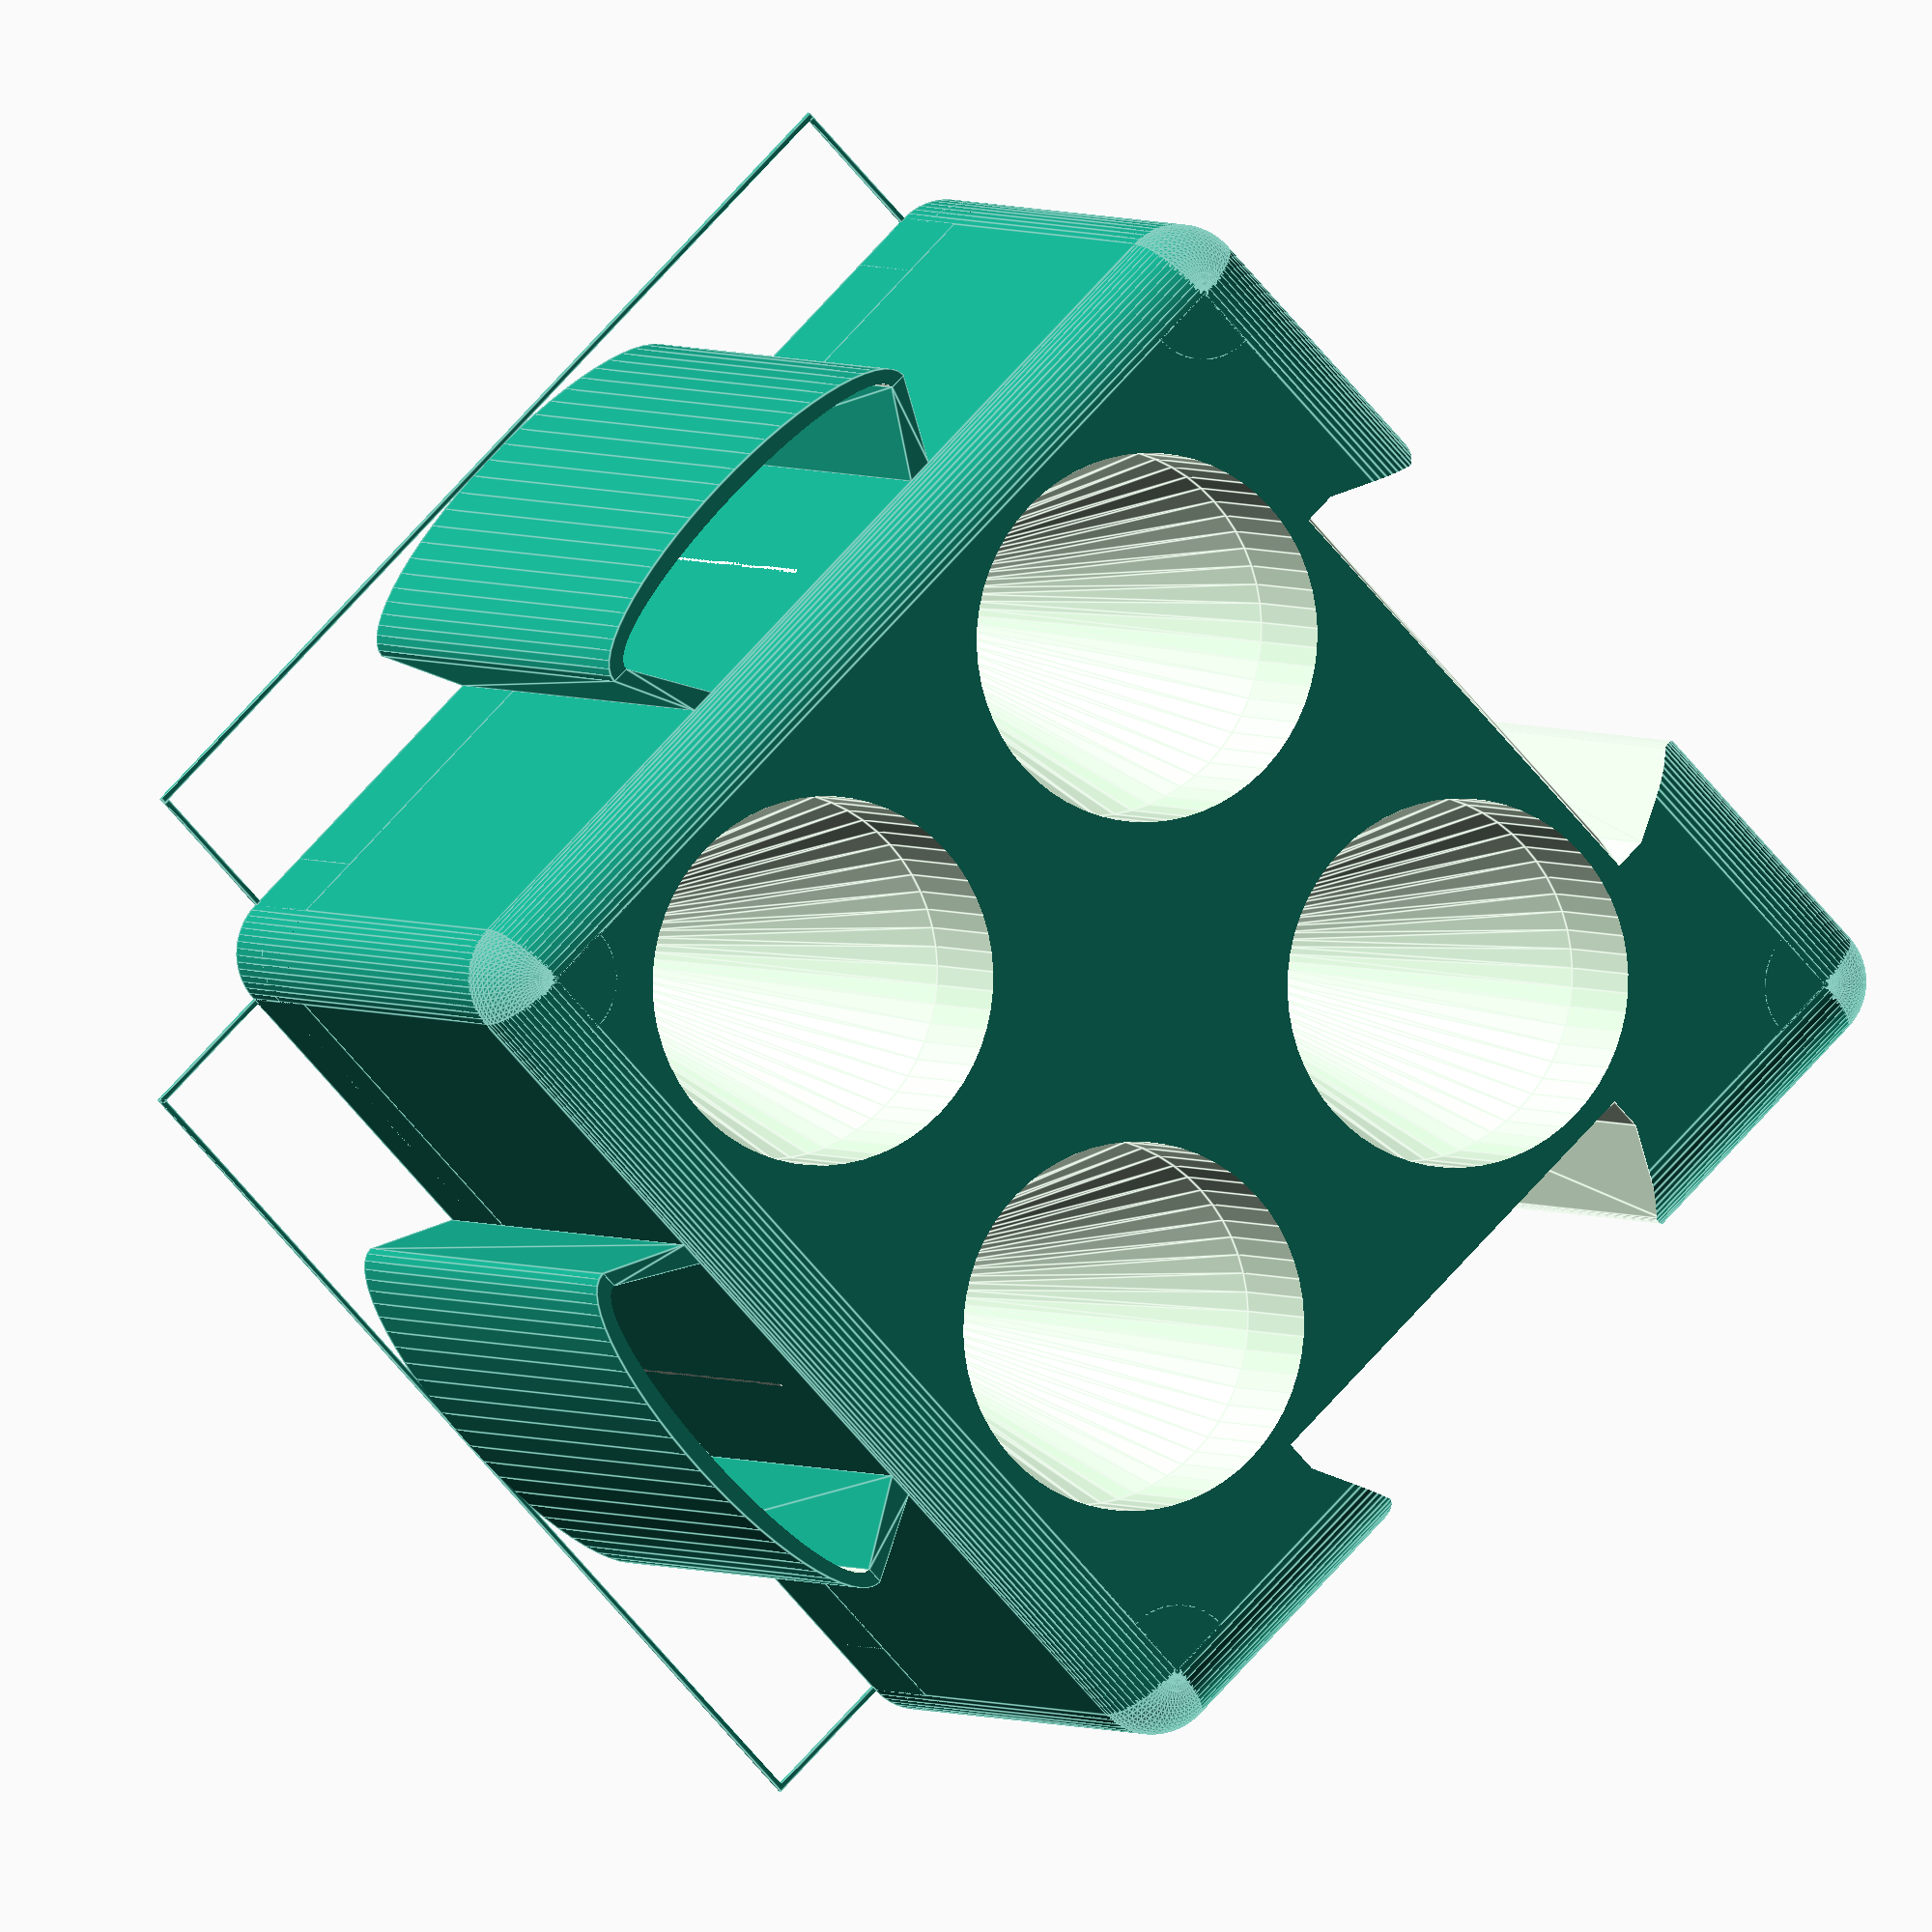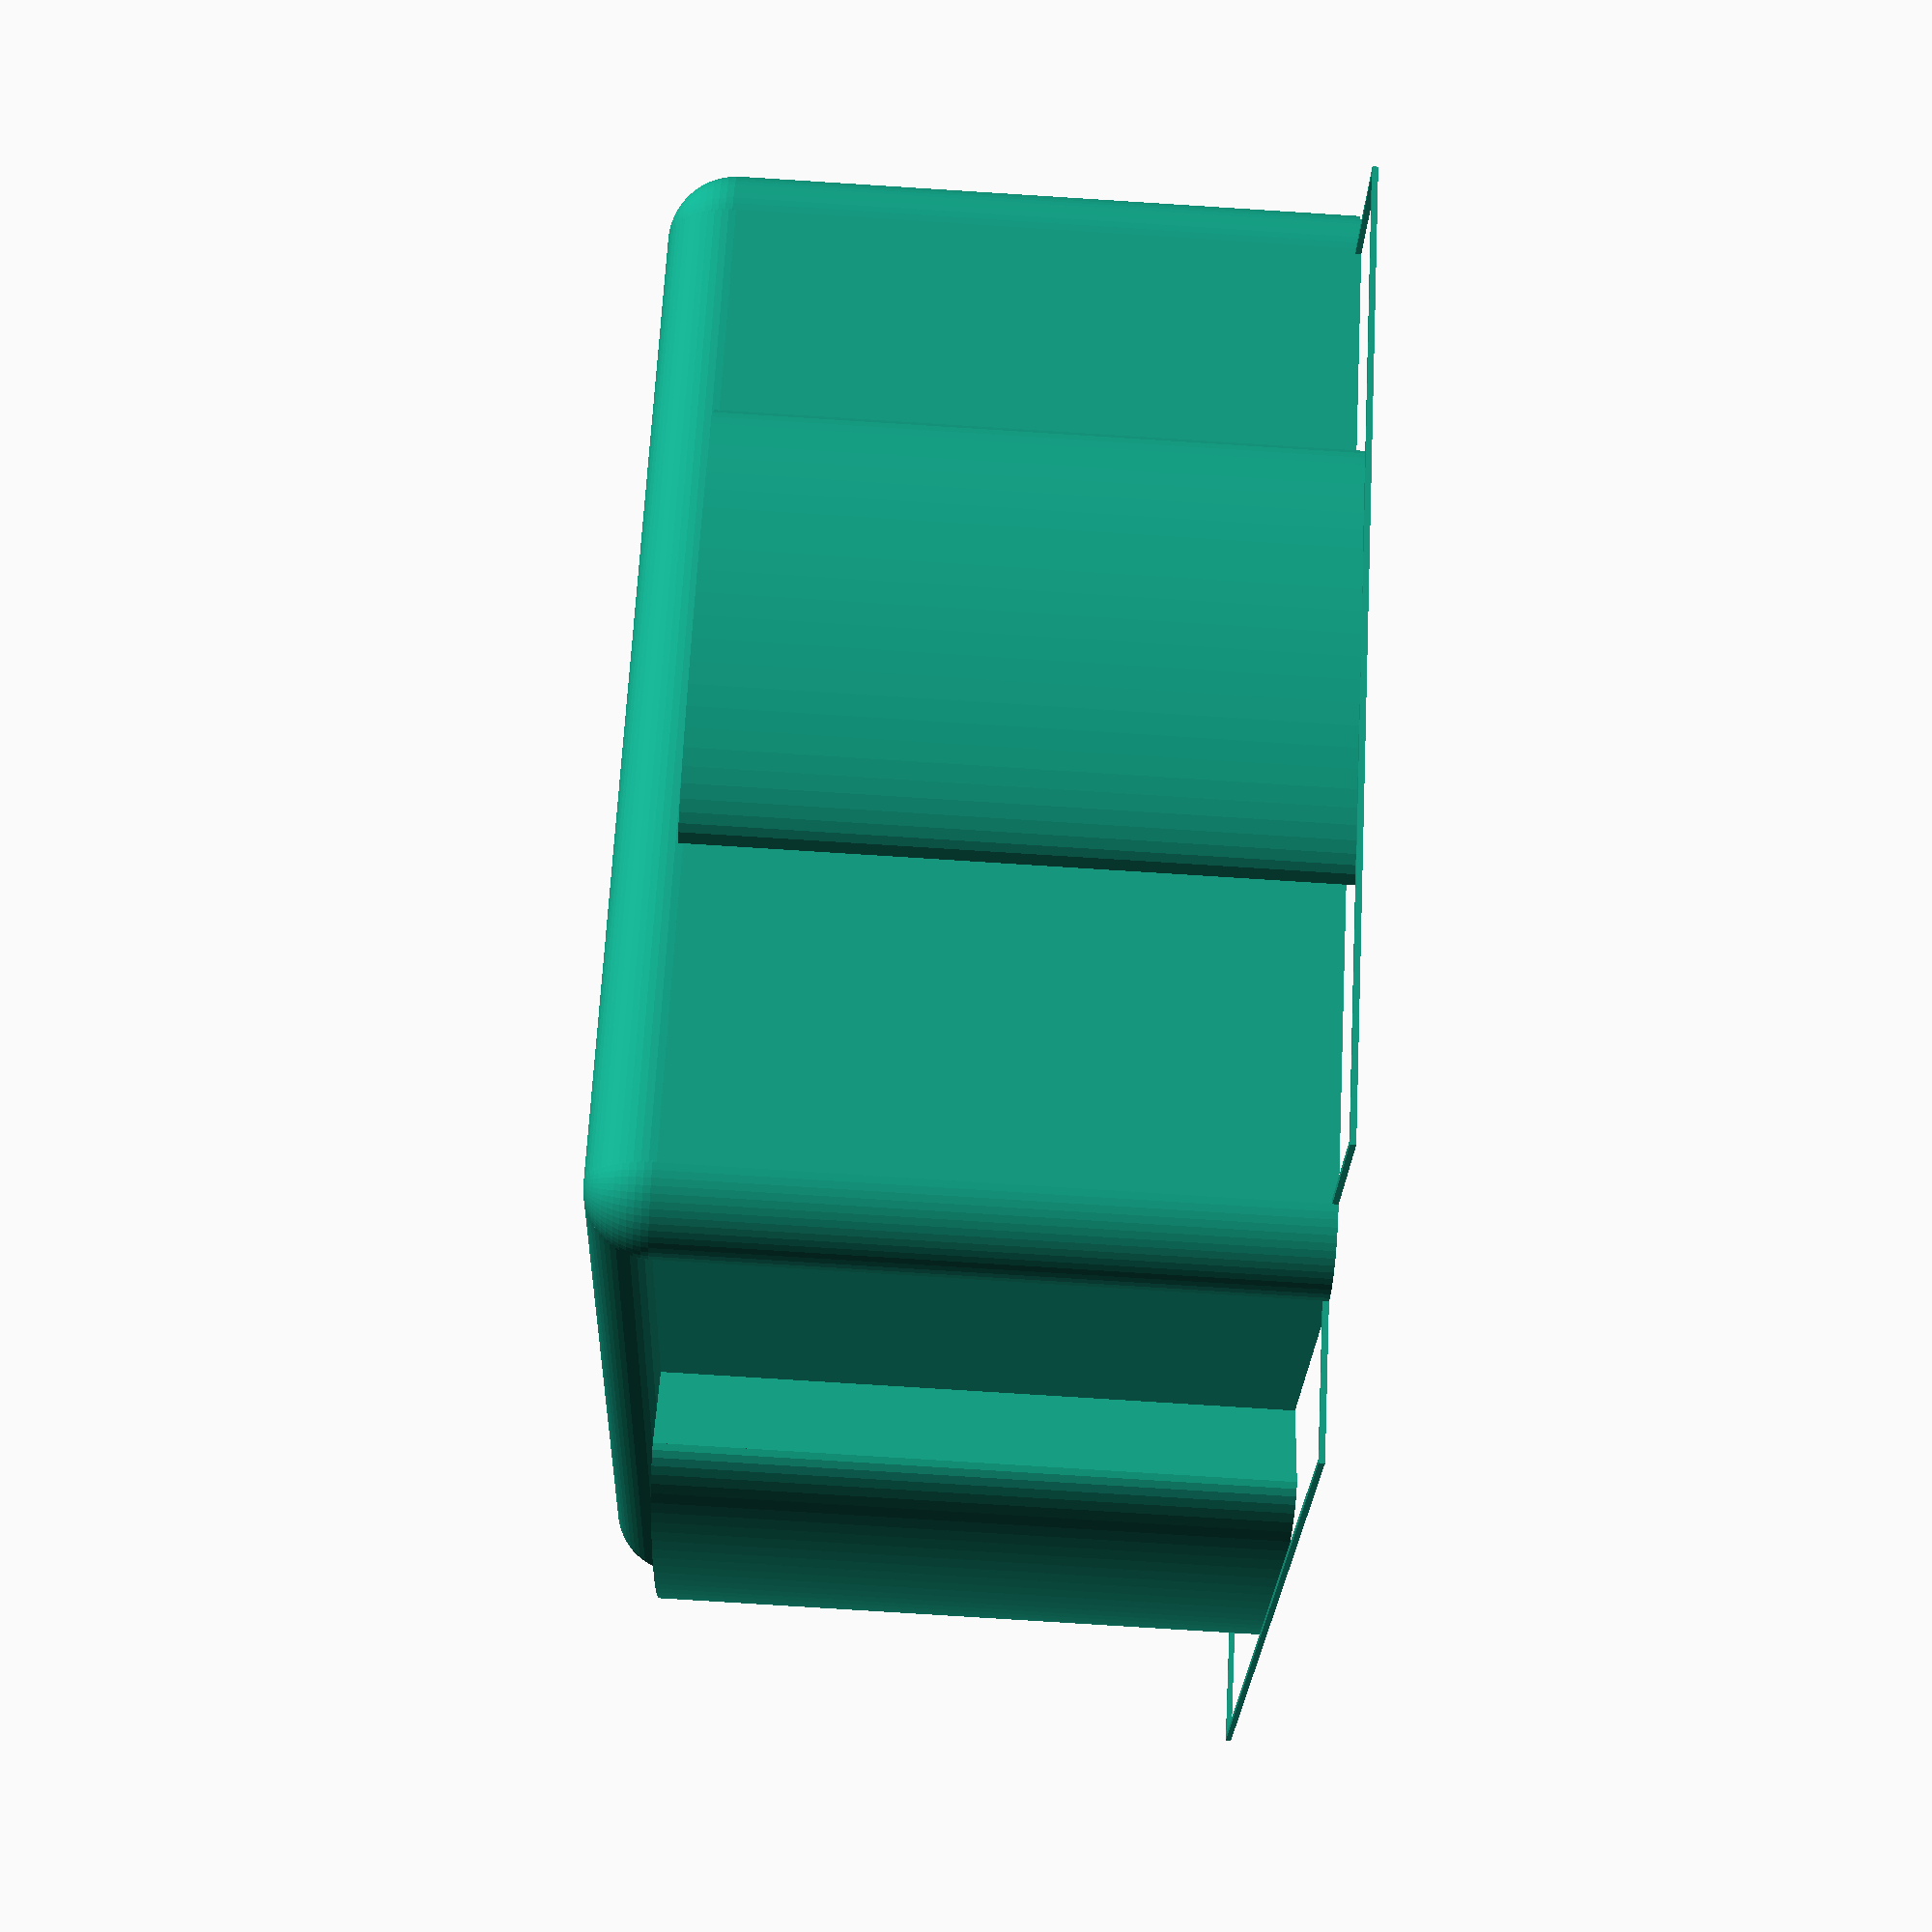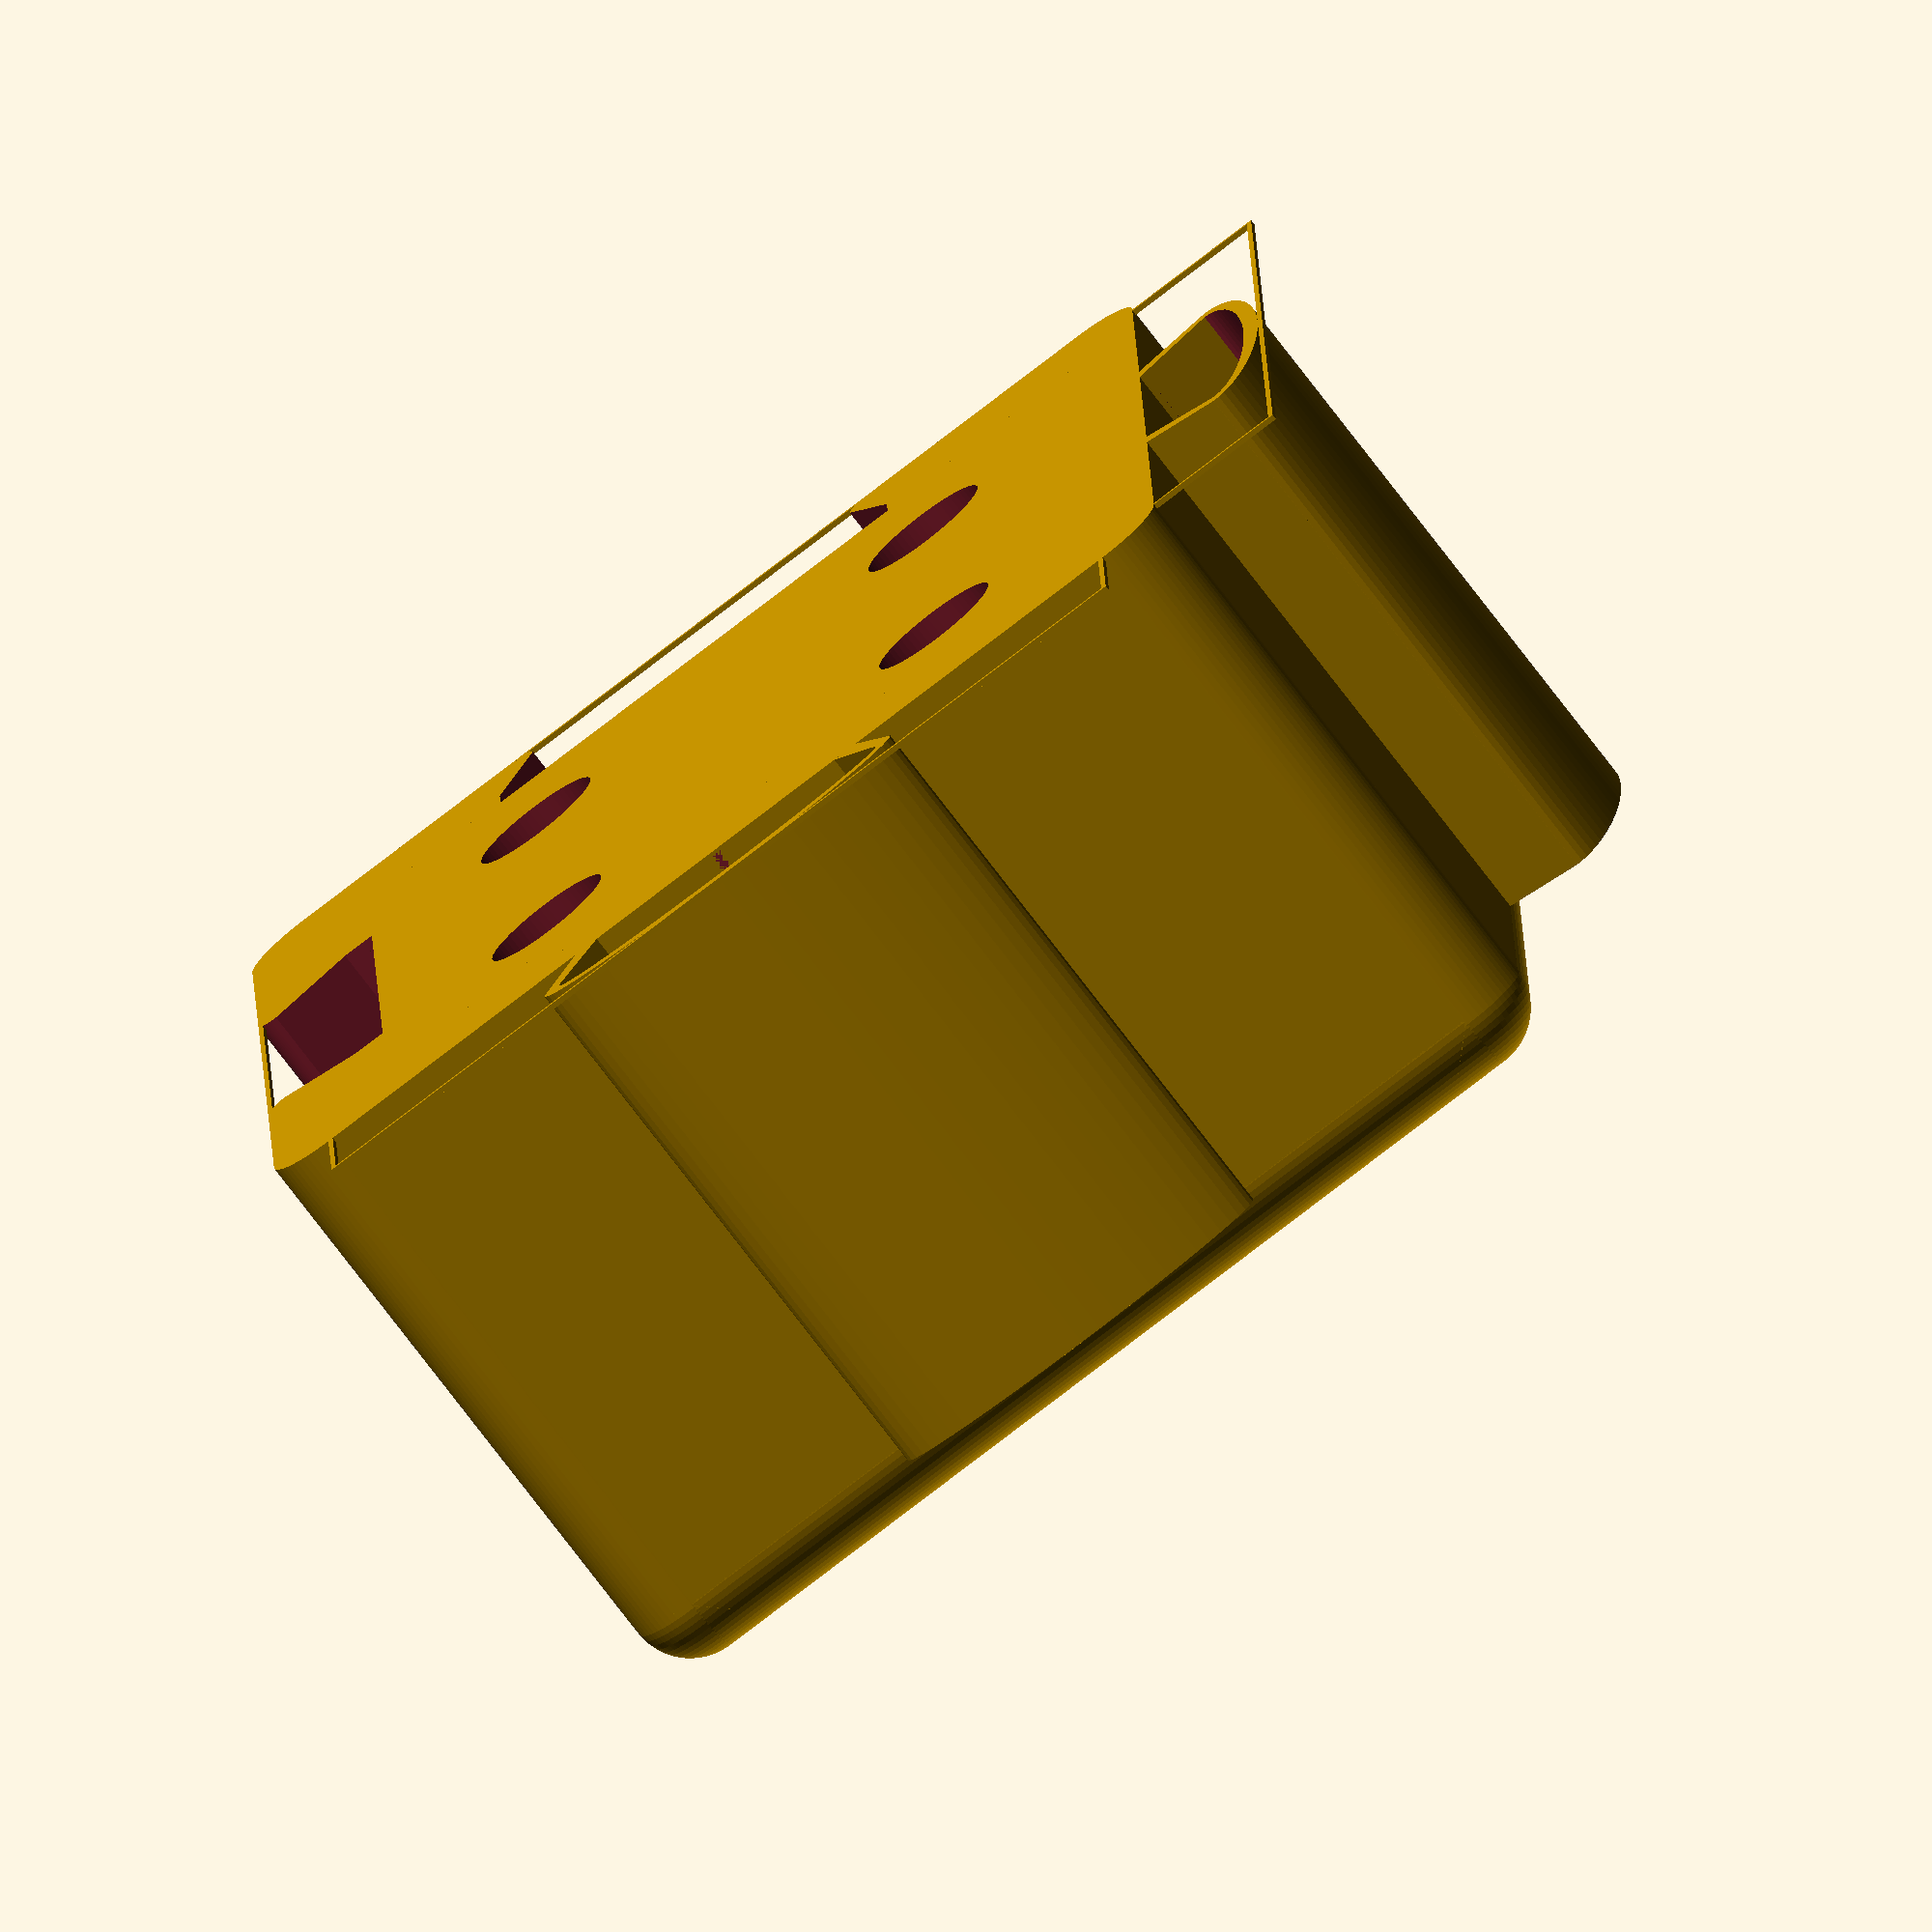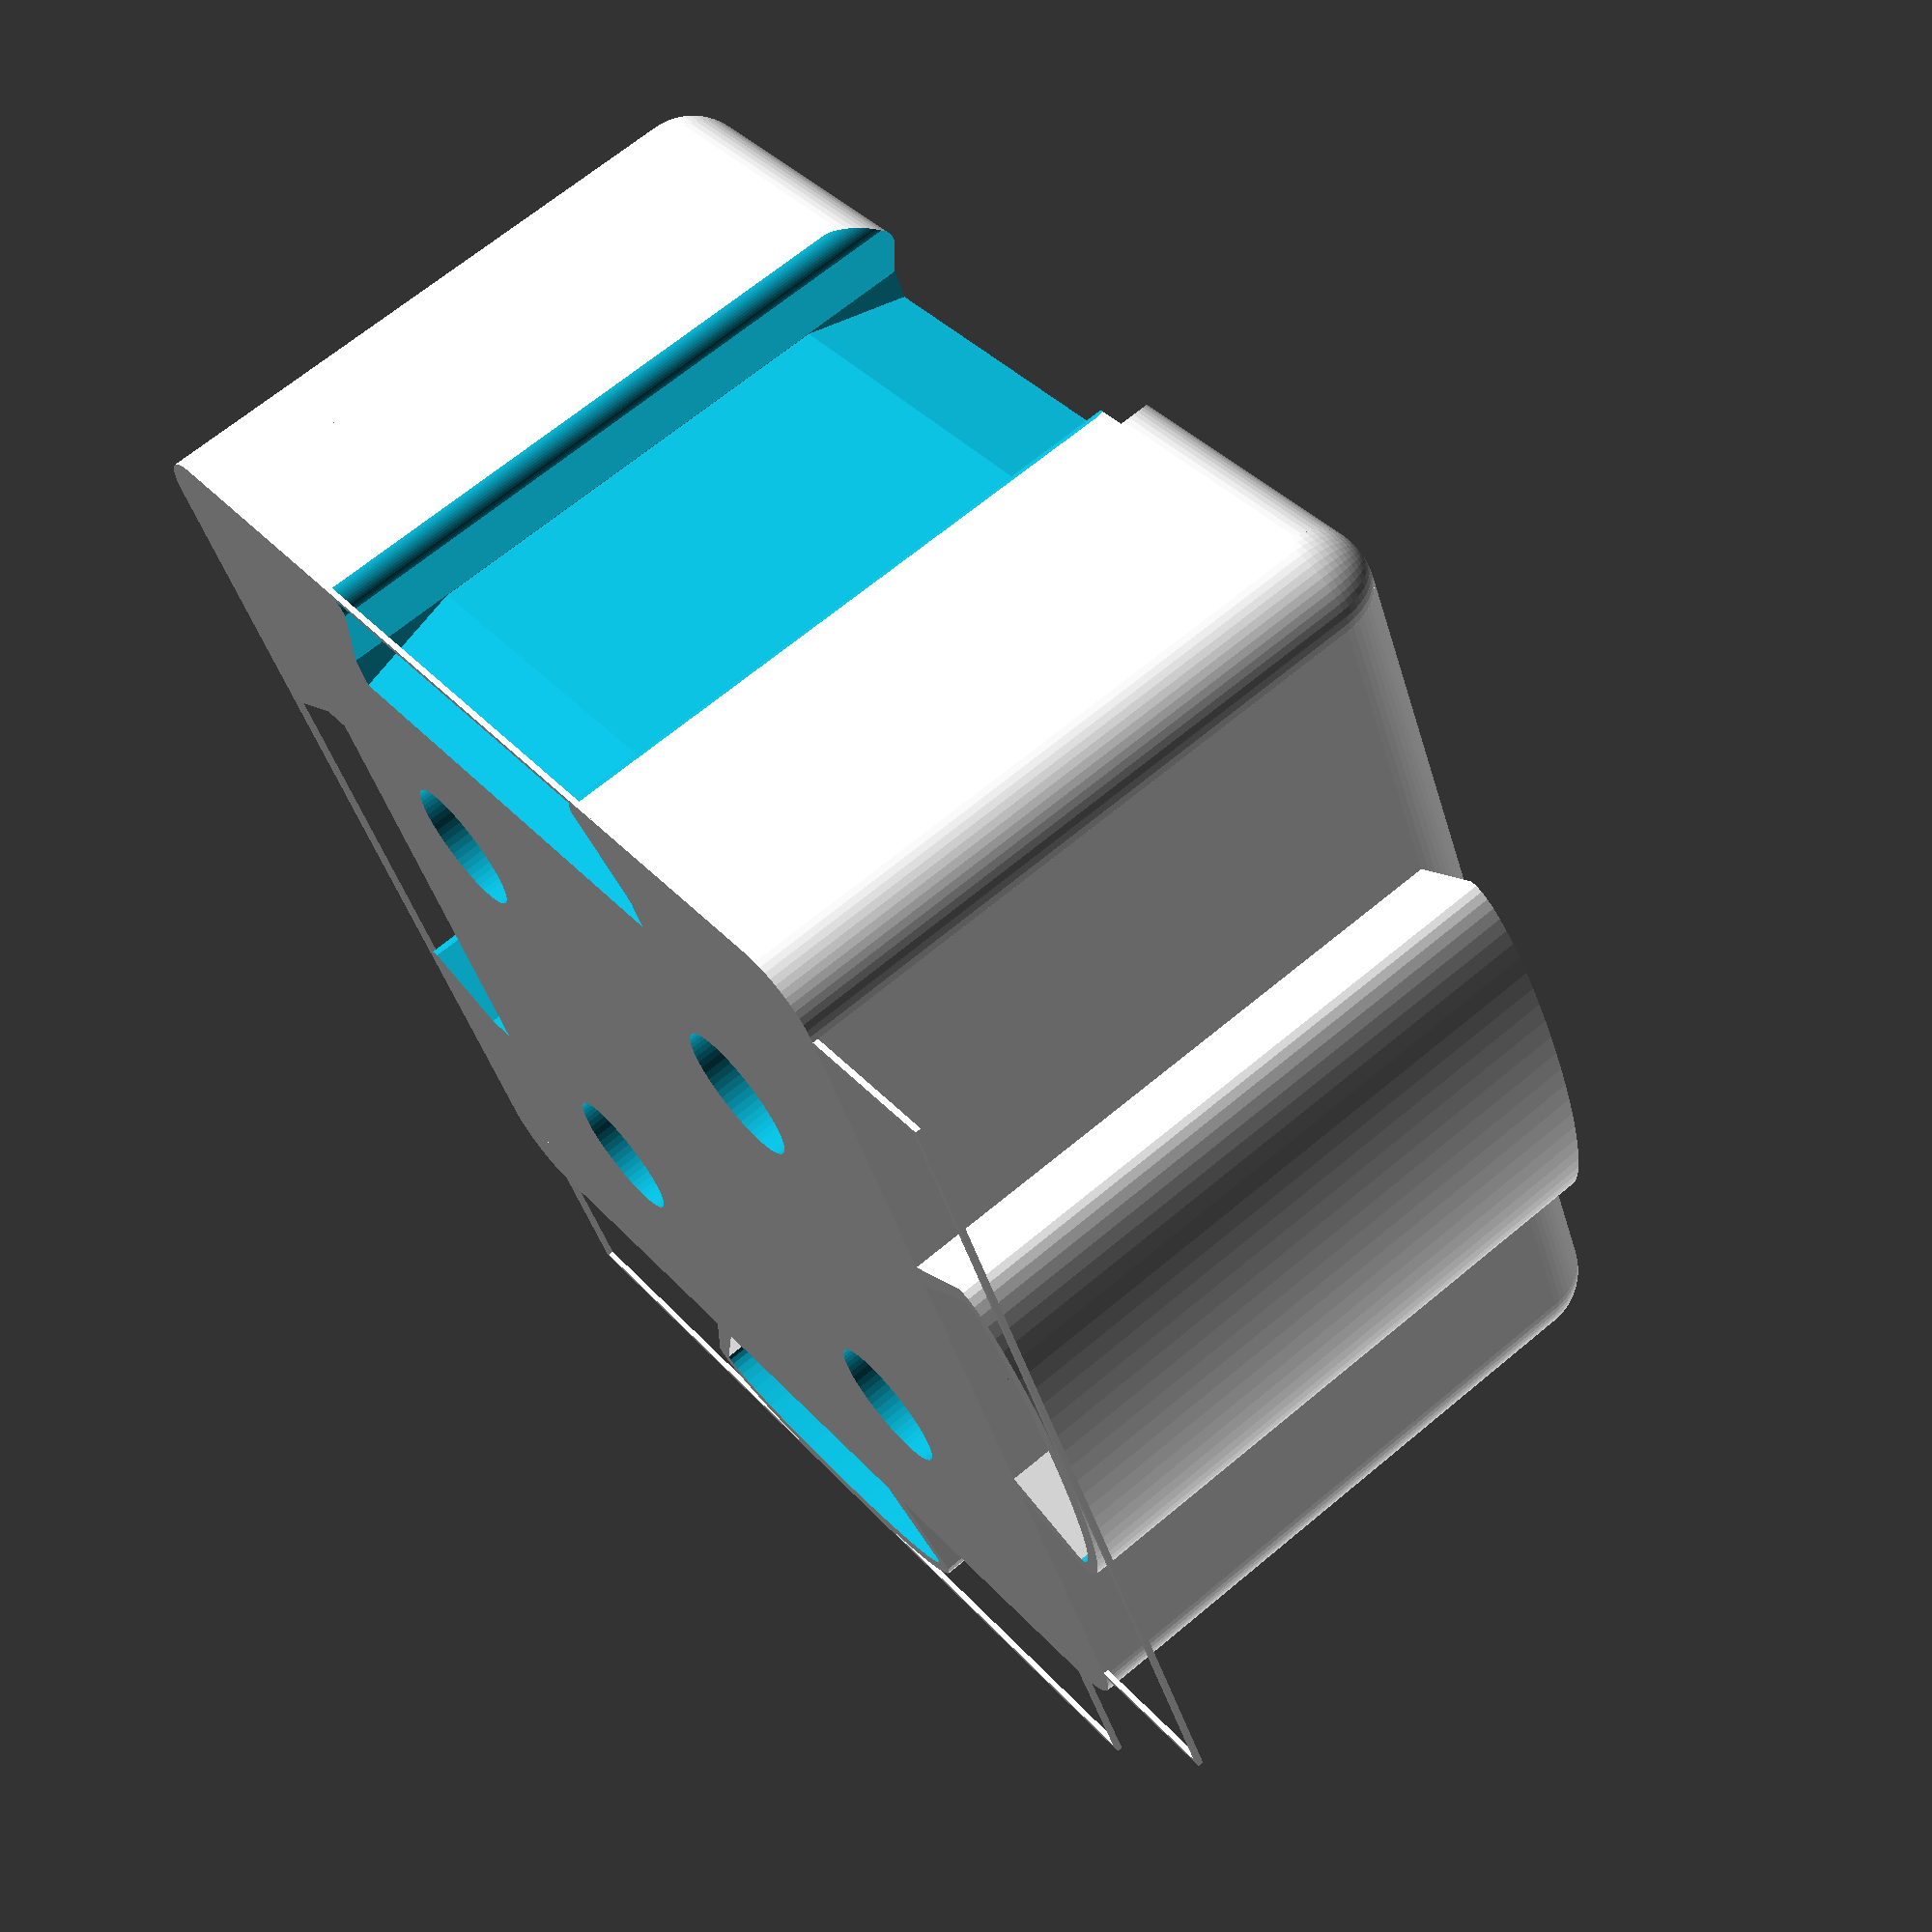
<openscad>
// Attribution: these modular racks recreate the dovetailed racks designed by the Dormant lab in OpenSCAD
// https://github.com/oplz/DormantBioLabResources/tree/main/Prints/dovetailed_rack

// constants
$e = 0.01; // small extra for removing artifacts during differencing
$2e = 2 * $e; // twice epsilon for extra length when translating by -e
$fn = 60; // number of vertices when rendering cylinders and spheres
$anti_brim_rails = 0.25; // thickness of anti brim rails (for prints with brims)
$use_anti_brim_rails = true; // whether to use anti-brim rails

// common sizes
$tr_unit_length = 50;
$tr_base_height = 30;
$tr_base_corner_radius = 3;

$tr_adapter_width_max = 22;
$tr_adapter_width_max_tol = 1.1; // extra tolerance at the max width (TODO: consider consolidating the tolerances)
$tr_adapter_width_min = 17;
$tr_adapter_width_min_tol = 1.1; // extra tolerance at the min width
$tr_adapter_depth = 5;
$tr_adapter_corner_radius = 1;
$tr_adapter_top_slot_height = 5;

$tr_horizontal_spring = true; // whether to have a horizontal spring
$tr_vertical_spring = false; // whether to have a vertical spring
$tr_adapter_spring_base = 3.75; // depth start of the spring
$tr_adapter_spring_depth = 2.75; // total depth of the spring
$tr_adapter_spring_attachment = 5; // attachment width
$tr_adapter_spring_thickness = 0.8; // thickness at narrowest point of the spring
$tr_adapter_spring_corner_radius = 2; // radius of rounding at top/bottom of spring (not currently used)

$tr_min_wall_width = 1.5; // minimum wall width for tube cutouts
$tr_tube_base_min = 2; // minimum thickness of base below tube holes
$tr_tube_tolerance = 0.2; // diameter tolerance for good fit

// @param x_scale how many unit lengths in x
// @param y_scale how many unit lengths in y
// @param tube_diameter
// @param tube_spacing (default is 2 * tube_diameter)
// @param tube_height
// @param tube_base_diameter
// @param tube_base_height
// @param allow_diagonal whether diagonally offset tube arrangements are okay
// @param anti_brim_rails
module modular_rack(x_scale = 1, y_scale = 1,
      tube_diameter = 0,
      tube_spacing = 0,
      tube_height = $tr_base_height,
      tube_base_diameter = 0,
      tube_base_height = 0,
      allow_diagonal = true,
      anti_brim_rails = $use_anti_brim_rails) {

  // calc space
  actual_tube_spacing = (tube_spacing > 0) ? tube_spacing : 2 * tube_diameter;
  function space(xy_scale) = xy_scale * $tr_unit_length - $tr_adapter_depth - $tr_base_corner_radius - $tr_min_wall_width;
  function n(space, multiplier) = (space - tube_diameter - $tr_tube_tolerance - $tr_min_wall_width) / (actual_tube_spacing * multiplier);

  union() {
    difference() {
      // center cube with springs
      union() {
        // center cube
        rounded_center_cube([x_scale * $tr_unit_length, y_scale * $tr_unit_length, $tr_base_height], corner_radius = $tr_base_corner_radius, center_z = false, center_x = false, center_y = false, round_z = true, round_y = [true, true, false, false], round_x = [true, true, false, false]);
        // adapters with springs
        for (x = [0:x_scale-1])
          translate([ (1/2 + x) * $tr_unit_length - $tr_adapter_width_max/2, y_scale * $tr_unit_length, 0])
            modular_rack_adapter_with_spring(anti_brim_rails = anti_brim_rails);
        for (y = [0:y_scale-1])
          translate([0, (1/2 + y) * $tr_unit_length - $tr_adapter_width_max/2, 0])
            rotate([0, 0, 90])
              modular_rack_adapter_with_spring(anti_brim_rails = anti_brim_rails);
      }

      // adapter cutouts
      for (x = [0:x_scale-1])
        translate([ (1/2 + x) * $tr_unit_length - $tr_adapter_width_max/2, 0, 0])
          modular_rack_adapter_cutout();
      for (y = [0:y_scale-1])
        translate([x_scale * $tr_unit_length, (1/2 + y) * $tr_unit_length - $tr_adapter_width_max/2, 0])
          rotate([0, 0, 90])
            modular_rack_adapter_cutout();

      // tube cutouts
      if (tube_diameter > 0) {
        x_space = space(x_scale);
        y_space = space(y_scale);
        tube_height_start = (tube_height > $tr_base_height - $tr_tube_base_min) ? $tr_tube_base_min : $tr_base_height - tube_height;
        diagonal_multiplier = 1/sqrt(2);

        // space options
        x_n_straight = n(x_space, 1);
        y_n_straight = n(y_space, 1);
        x_n_diagonal = n(x_space, diagonal_multiplier);
        y_n_diagonal = n(y_space, diagonal_multiplier);
        n_straight = (floor(x_n_straight) + 1) * (floor(y_n_straight) + 1);
        n_diagonal =
          (floor(x_n_diagonal) + 1 + (floor(x_n_diagonal) + 1) % 2) / 2 *
            (floor(y_n_diagonal) + 1 + (floor(y_n_diagonal) + 1) % 2) / 2 +
          (floor(x_n_diagonal) + 1 - (floor(x_n_diagonal) + 1) % 2) / 2 *
            (floor(y_n_diagonal) + 1 - (floor(y_n_diagonal) + 1) % 2) / 2;

        diagonal = allow_diagonal && n_diagonal > n_straight;
        if (diagonal) {
          echo("number of tubes (diagonal): ", n_diagonal);
        } else {
          echo("number of tubes (non-diagonal): ", n_straight);
        }

        // wheter diagonal or not
        x_n = (diagonal) ? x_n_diagonal : x_n_straight;
        y_n = (diagonal) ? y_n_diagonal : y_n_straight;
        multiplier = (diagonal) ? diagonal_multiplier : 1;
        xs = (x_n > 1) ? [ for (i = [0 : 1 : floor(x_n)]) i ] : 0;
        ys = (y_n > 1) ? [ for (i = [0 : 1 : floor(y_n)]) i ] : 0;

        // make all tube slots
        for (x = xs) for (y = ys) {
          if (!diagonal || (x%2) == (y%2) ) {
            translate([ (x - floor(x_n)/2) * multiplier * actual_tube_spacing, (y - floor(y_n)/2) * multiplier * actual_tube_spacing, 0])
            translate([x_space / 2 + $tr_base_corner_radius, y_space / 2 + $tr_adapter_depth + $tr_min_wall_width, 0])
            union() {
              translate([0, 0, tube_height_start + tube_base_height])
                cylinder(h = tube_height - tube_base_height + $e, d = tube_diameter + $tr_tube_tolerance);
              translate([0, 0, tube_height_start])
                cylinder(h = tube_base_height + $e, d1 = tube_base_diameter + $tr_tube_tolerance, d2 = tube_diameter + $tr_tube_tolerance);
              if (tube_height > $tr_base_height - $tr_tube_base_min) {
                translate([0, 0, -$e])
                  cylinder(h = $tr_base_height + $2e, d = tube_base_diameter + $tr_tube_tolerance);
              }
            }
          }
        }
      }
    }
    // anti brim rails
    if (anti_brim_rails) {
      // adapter guards
      for (x = [0:x_scale-1]) {
        translate([ (1/2 + x) * $tr_unit_length - $tr_adapter_width_max/2, 0, 0])
          cube([$tr_adapter_width_max, $anti_brim_rails, $anti_brim_rails]);
      }
      for (y = [0:y_scale-1]) {
        translate([x_scale * $tr_unit_length, (1/2 + y) * $tr_unit_length - $tr_adapter_width_max/2, 0])
          rotate([0, 0, 90])
            cube([$tr_adapter_width_max, $anti_brim_rails, $anti_brim_rails]);
      }
      // adapter cages
      for (x = [-1, 1]) {
        translate([x_scale * $tr_unit_length/2 - $anti_brim_rails/2 + x * (x_scale * $tr_unit_length/2 - $anti_brim_rails/2 - $tr_base_corner_radius), y_scale * $tr_unit_length, 0])
          cube([$anti_brim_rails, $tr_adapter_spring_base + $tr_adapter_spring_depth, $anti_brim_rails]);
        translate([$tr_base_corner_radius, y_scale * $tr_unit_length + $tr_adapter_spring_base + $tr_adapter_spring_depth, 0])
          cube([x_scale * $tr_unit_length - 2 * $tr_base_corner_radius, $anti_brim_rails, $anti_brim_rails]);
      }
      for (y = [-1, 1]) {
        translate([-$tr_adapter_spring_base - $tr_adapter_spring_depth, y_scale * $tr_unit_length/2 - $anti_brim_rails/2 + y * (y_scale * $tr_unit_length/2 - $anti_brim_rails/2 - $tr_base_corner_radius), 0])
          cube([$tr_adapter_spring_base + $tr_adapter_spring_depth, $anti_brim_rails, $anti_brim_rails]);
        translate([-$tr_adapter_spring_base - $tr_adapter_spring_depth, $tr_base_corner_radius, 0])
          cube([$anti_brim_rails, y_scale * $tr_unit_length - 2 * $tr_base_corner_radius, $anti_brim_rails]);
      }
    }
  }
}

// adapter cutout for attachments
module modular_rack_adapter_cutout() {
  union() {
    // top and bottom slot cutout
    for (x = [-1, 1])
      translate([$tr_adapter_width_max/2, $tr_adapter_depth -  2 * $2e, $tr_base_height/2 - x * ($tr_base_height/2 - $tr_adapter_top_slot_height)])
        rotate([0, x * 90, 0])
        linear_extrude(height = $tr_adapter_width_max, center = true)
        polygon( points=[
          [0, 0],
          [$tr_adapter_top_slot_height + $e, $tr_adapter_spring_base + $tr_adapter_spring_depth - $tr_adapter_depth + $2e],
          [$tr_adapter_top_slot_height + $e, 0]
        ]);

    // puzzle piece cutout with smooth edges
    translate([0, -$2e, $tr_base_height/2])
      linear_extrude(height = $tr_base_height + $2e, center = true)
        translate([0, $tr_adapter_depth])
          mirror([0, 1])
            difference() {
              square([$tr_adapter_width_max, $tr_adapter_depth + $e]);
              diff = ($tr_adapter_width_max - $tr_adapter_width_min)/2  * $tr_adapter_corner_radius / $tr_adapter_depth ;
              for (x = [0, 1])
                translate([x * ($tr_adapter_width_max + $2e) - $e, 0]) mirror([x, 0, 0])
                difference() {
                  polygon( points=[
                    [0, 0],
                    [($tr_adapter_width_max - $tr_adapter_width_min)/2, $tr_adapter_depth],
                    [0, $tr_adapter_depth]
                  ]);
                  translate([($tr_adapter_width_max - $tr_adapter_width_min)/2 - $tr_adapter_corner_radius - diff, $tr_adapter_depth - $tr_adapter_corner_radius])
                  difference() {
                    square( 2 * $tr_adapter_corner_radius + $e);
                    circle(r = $tr_adapter_corner_radius);
                  }
                }
              }
    }
}

// adapter with spring for attachments
module modular_rack_adapter_with_spring(anti_brim_rails = $use_anti_brim_rails, vertical_spring = $tr_vertical_spring, horizontal_spring = $tr_horizontal_spring) {
  spring_width = ($tr_adapter_width_min - $tr_adapter_width_min_tol) +
    $tr_adapter_spring_base / $tr_adapter_depth * ($tr_adapter_width_max - $tr_adapter_width_max_tol - $tr_adapter_width_min + $tr_adapter_width_min_tol);
  spring_location =
    ($tr_adapter_width_max - $tr_adapter_width_min + $tr_adapter_width_min_tol)/2 - $tr_adapter_spring_base / $tr_adapter_depth * ($tr_adapter_width_max - $tr_adapter_width_max_tol - $tr_adapter_width_min + $tr_adapter_width_min_tol)/2;
  spring_height = $tr_base_height - $tr_base_corner_radius;
  union() {
    // vertical spring
    if (vertical_spring) {
      translate([spring_location, $tr_adapter_spring_base, spring_height/2])
        rotate([0, 90, 0])
          difference() {
            resize([spring_height, $tr_adapter_spring_depth * 2, spring_width])
              cylinder(h = spring_width, d = $tr_adapter_spring_depth * 2);
            translate([0, 0, -$e])
              resize([spring_height - 2 * $tr_adapter_spring_attachment, ($tr_adapter_spring_depth - $tr_adapter_spring_thickness) * 2, spring_width + $2e])
                cylinder(h = spring_width + $2e, d = ($tr_adapter_spring_depth - $tr_adapter_spring_thickness) * 2);
            translate([-spring_height/2, -$tr_adapter_spring_depth * 2, -$e])
              cube([spring_height, $tr_adapter_spring_depth * 2, spring_width + $2e]);
          }
    }

    // horizontal spring
    if (horizontal_spring) {
      translate([spring_width/2 + spring_location, $tr_adapter_spring_base, 0])
        difference() {
          // outer spring wall
          resize([spring_width, $tr_adapter_spring_depth * 2, spring_height])
            cylinder(h = spring_height, d = $tr_adapter_spring_depth * 2);
          // inner spring wall
          translate([0, 0, -$e])
            //resize([spring_width - $tr_adapter_spring_attachment, ($tr_adapter_spring_depth - $tr_adapter_spring_thickness) * 2, spring_height + $2e])
            resize([spring_width - 2 * $tr_adapter_spring_thickness, ($tr_adapter_spring_depth - $tr_adapter_spring_thickness) * 2, spring_height + $2e])
              cylinder(h = spring_height + $2e, d = ($tr_adapter_spring_depth - $tr_adapter_spring_thickness) * 2);
          // half wall only
          translate([-spring_width/2, -$tr_adapter_spring_depth, -$e])
            cube([spring_width, $tr_adapter_spring_depth, spring_height + $2e]);
        }
    }

    // adapter base
    translate([0, 0, spring_height/2])
    linear_extrude(height = spring_height, center = true)
    difference() {
      // adapter shape
      polygon( points=[
        [($tr_adapter_width_max - $tr_adapter_width_min + $tr_adapter_width_min_tol)/2, 0],
        [spring_location, $tr_adapter_spring_base],
        [spring_location + spring_width, $tr_adapter_spring_base],
        [($tr_adapter_width_max + $tr_adapter_width_min - $tr_adapter_width_min_tol)/2, 0],
      ]);
      // space for spring
      translate([0, $tr_adapter_spring_base])
        square($tr_adapter_width_max);
      // additional cutout for horizontal spring
      if (horizontal_spring) {
        //translate([spring_width/2 + spring_location, $tr_adapter_spring_base])
        //  resize([spring_width - $tr_adapter_spring_attachment, ($tr_adapter_spring_depth - $tr_adapter_spring_thickness) * 2])
        //    circle(d = ($tr_adapter_spring_depth - $tr_adapter_spring_thickness) * 2);
        // complete inner cutout
        polygon( points=[
          [($tr_adapter_width_max - $tr_adapter_width_min + $tr_adapter_width_min_tol)/2 + 1.5 * $tr_adapter_spring_thickness, 0],
          [spring_location + $tr_adapter_spring_thickness, $tr_adapter_spring_base],
          [spring_location + spring_width - $tr_adapter_spring_thickness, $tr_adapter_spring_base],
          [($tr_adapter_width_max + $tr_adapter_width_min - $tr_adapter_width_min_tol)/2 - 1.5 * $tr_adapter_spring_thickness, 0],
        ]);
      }
    }

    // anti brim rails
    /*
    if (anti_brim_rails) {
      for (x = [0, 1])
        translate([spring_location + x * ($tr_adapter_width_max - 2 * spring_location - $anti_brim_rails), 0, 0])
          cube([$anti_brim_rails, $tr_adapter_spring_base, $anti_brim_rails]);
    }
    */
  }
}

// helper module for rounding a cube
// @param corner_radius what radius to use for the edges/corners
// @param round_x/y/z whether to round the edges along the axis - single value true/false for all edges along that axis, or a list of 4 true/false e.g. [true, false, false, true] to control each edge along that axis
// @param center_x/y/z whether to center cube in x/y/z - true/false
module rounded_center_cube (size, corner_radius, round_x = false, round_y = false, round_z = false, center_x = true, center_y = true, center_z = true) {
  // parameters
  corner_d = 2 * corner_radius;

  // edges
  round_x = is_list(round_x) && len(round_x) == 4 ? round_x : [round_x, round_x, round_x, round_x];
  round_y = is_list(round_y) && len(round_y) == 4 ? round_y : [round_y, round_y, round_y, round_y];
  round_z = is_list(round_z) && len(round_z) == 4 ? round_z : [round_z, round_z, round_z, round_z];
  edges = [round_x[0], round_x[2], round_x[1], round_x[3], round_y[0], round_y[2], round_y[1], round_y[3], round_z[0], round_z[1], round_z[2], round_z[3]];
  x = [0, 0, 0, 0, 1, 1, -1, -1, 1, 1, -1, -1];
  y = [1, 1, -1, -1, 0, 0, 0, 0, 1, -1, 1, -1];
  z = [1, -1, 1, -1, 1, -1, 1, -1, 0, 0, 0, 0];
  h = [0, 0, 0, 0, 1, 1, 1, 1, 2, 2, 2, 2];
  corners = [[0, 4, 8], [1, 5, 8], [2, 4, 9], [3, 5, 9], [0, 6, 10], [1, 7, 10], [2, 6, 11], [3, 7, 11]];

  // helper function for the cube rounding
  module rounded_edges(size, offset, corner_radius, edges, i) {
    if (edges[i])
      translate([x[i] * (size.x/2 - corner_radius), y[i] * (size.y/2 - corner_radius), z[i] * (size.z/2 - corner_radius)])
        rotate([90 * abs(x[i] * z[i]), 90 * abs(y[i] * z[i]), 0])
          cylinder(h = size[h[i]] + offset, d = corner_d, center = true);
    else
      translate([x[i] * (size.x/2 - corner_radius), y[i] * (size.y/2 - corner_radius), z[i] * (size.z/2 - corner_radius)])
        rotate([90 * abs(x[i] * z[i]), 90 * abs(y[i] * z[i]), 0])
          cube([ corner_d, corner_d, size[h[i]] + offset], center = true);
  }

  translate([!center_x ? size.x/2 : 0, !center_y ? size.y/2 : 0, !center_z ? size.z/2 : 0])
  union() {
    // create central structure
    cube([size.x, size.y - corner_d, size.z - corner_d], center = true);
    cube([size.x - corner_d, size.y, size.z - corner_d], center = true);
    cube([size.x - corner_d, size.y - corner_d, size.z], center = true);

    // create edges
    for (i = [0:(len(x) - 1)])
      rounded_edges(size, -corner_d, corner_radius, edges, i);

    // create round corners
    for (x = [-1, 1]) for(y = [-1, 1]) for(z = [-1, 1])
      translate([x * (size.x/2 - corner_radius), y * (size.y/2 - corner_radius), z * (size.z/2 - corner_radius)])
        sphere(r = corner_radius);

    // create edged corners
    for (corner = corners)
      if (!edges[corner[0]] || !edges[corner[1]] || !edges[corner[2]])
        intersection() {
          // not a round corner
          rounded_edges(size, 0, corner_radius, edges, corner[0]);
          rounded_edges(size, 0, corner_radius, edges, corner[1]);
          rounded_edges(size, 0, corner_radius, edges, corner[2]);
        }

  }
}

// bottles
50ml_falcon_lid_diameter = 34.5; // lid diameter
50ml_falcon_tube_diameter = 28.7; // measured diameter
50ml_falcon_base_height = 14.5; // base height
50ml_falcon_base_diameter = 7.5; // base diameter

15ml_falcon_lid_diameter = 22.0; // lid diameter
15ml_falcon_tube_diameter = 16.5; // tube diameter
15ml_falcon_base_height = 21.5; // base height
15ml_falcon_base_diameter = 6.0; // base diameter

!modular_rack(x_scale = 1, y_scale = 1,
  tube_diameter = 15ml_falcon_tube_diameter,
  tube_spacing = 15ml_falcon_lid_diameter,
  tube_base_height = 15ml_falcon_base_height,
  tube_base_diameter = 15ml_falcon_base_diameter
);

modular_rack(x_scale = 2, y_scale = 2,
  tube_diameter = 50ml_falcon_tube_diameter,
  tube_spacing = 50ml_falcon_lid_diameter,
  tube_base_height = 50ml_falcon_base_height,
  tube_base_diameter = 50ml_falcon_base_diameter
);

modular_rack(x_scale = 3, y_scale = 1,
  tube_diameter = 50ml_falcon_tube_diameter,
  tube_spacing = 50ml_falcon_lid_diameter,
  tube_base_height = 50ml_falcon_base_height,
  tube_base_diameter = 50ml_falcon_base_diameter
);

</openscad>
<views>
elev=177.4 azim=136.2 roll=202.9 proj=o view=edges
elev=80.4 azim=237.1 roll=86.4 proj=p view=solid
elev=77.5 azim=271.6 roll=217.4 proj=o view=solid
elev=112.6 azim=115.0 roll=309.9 proj=p view=wireframe
</views>
